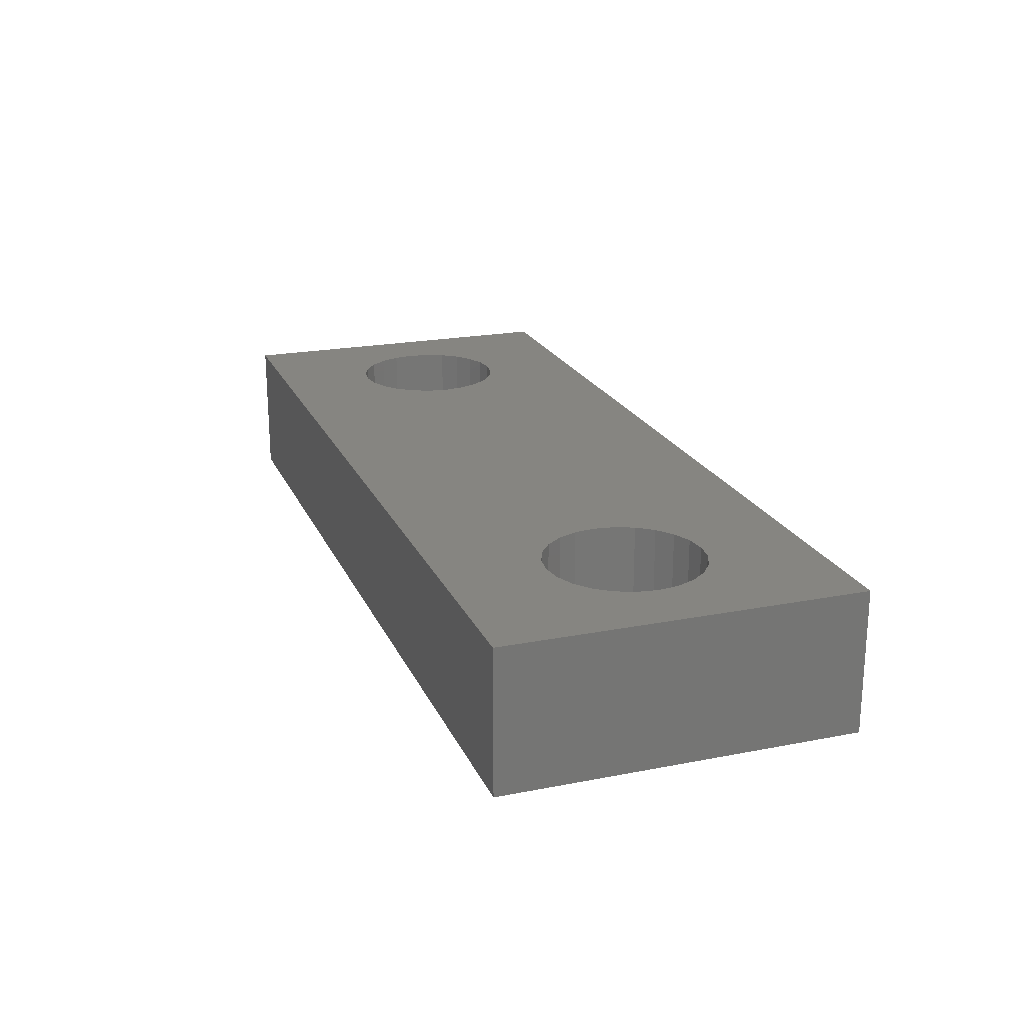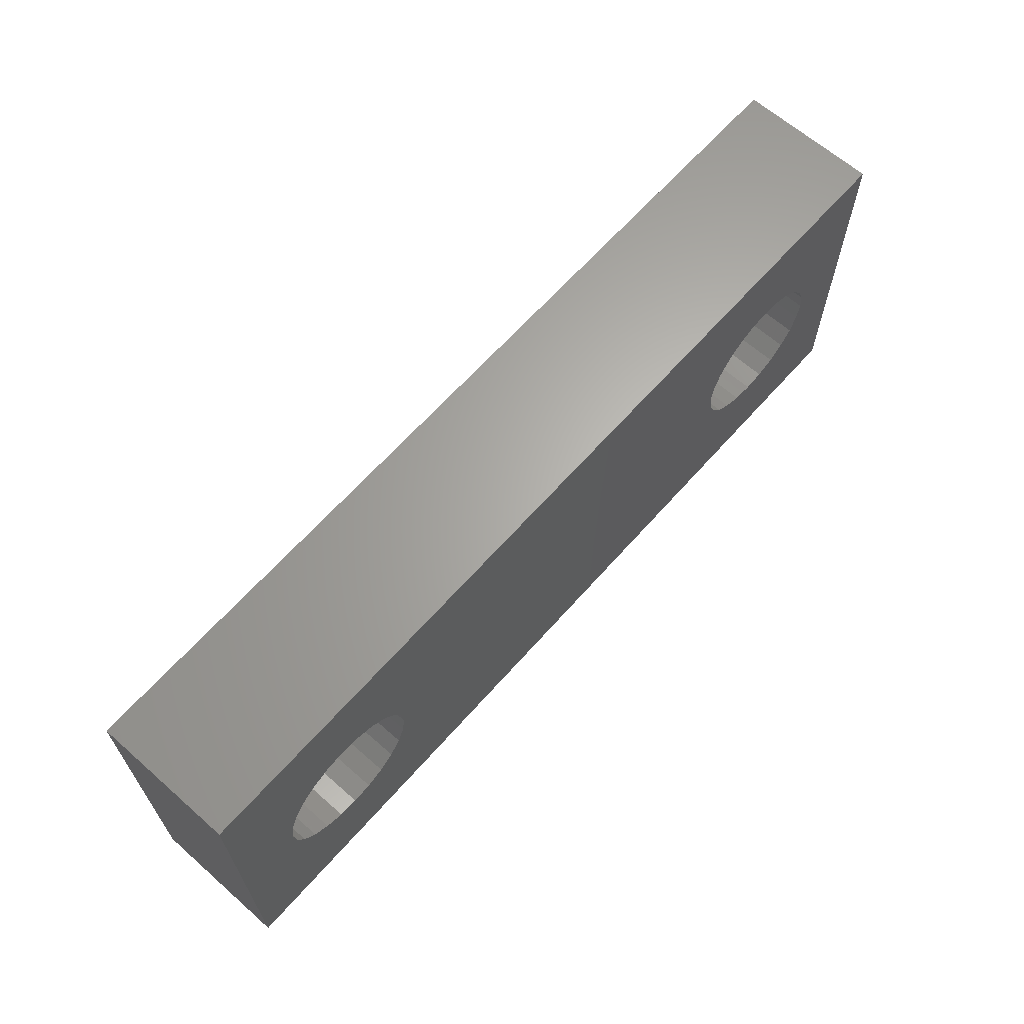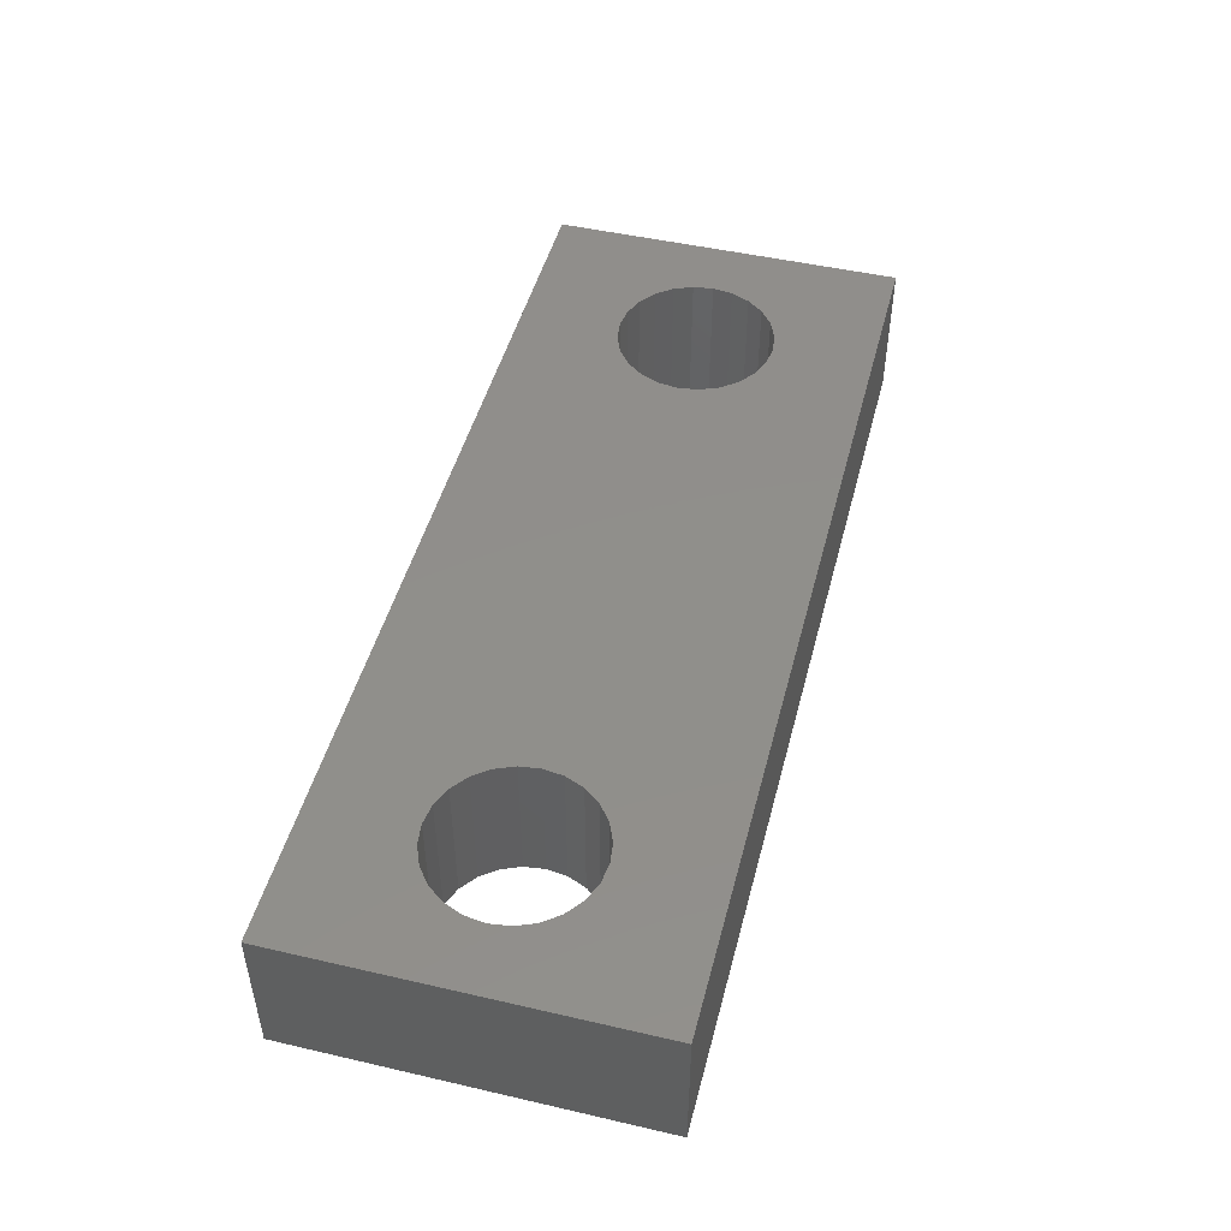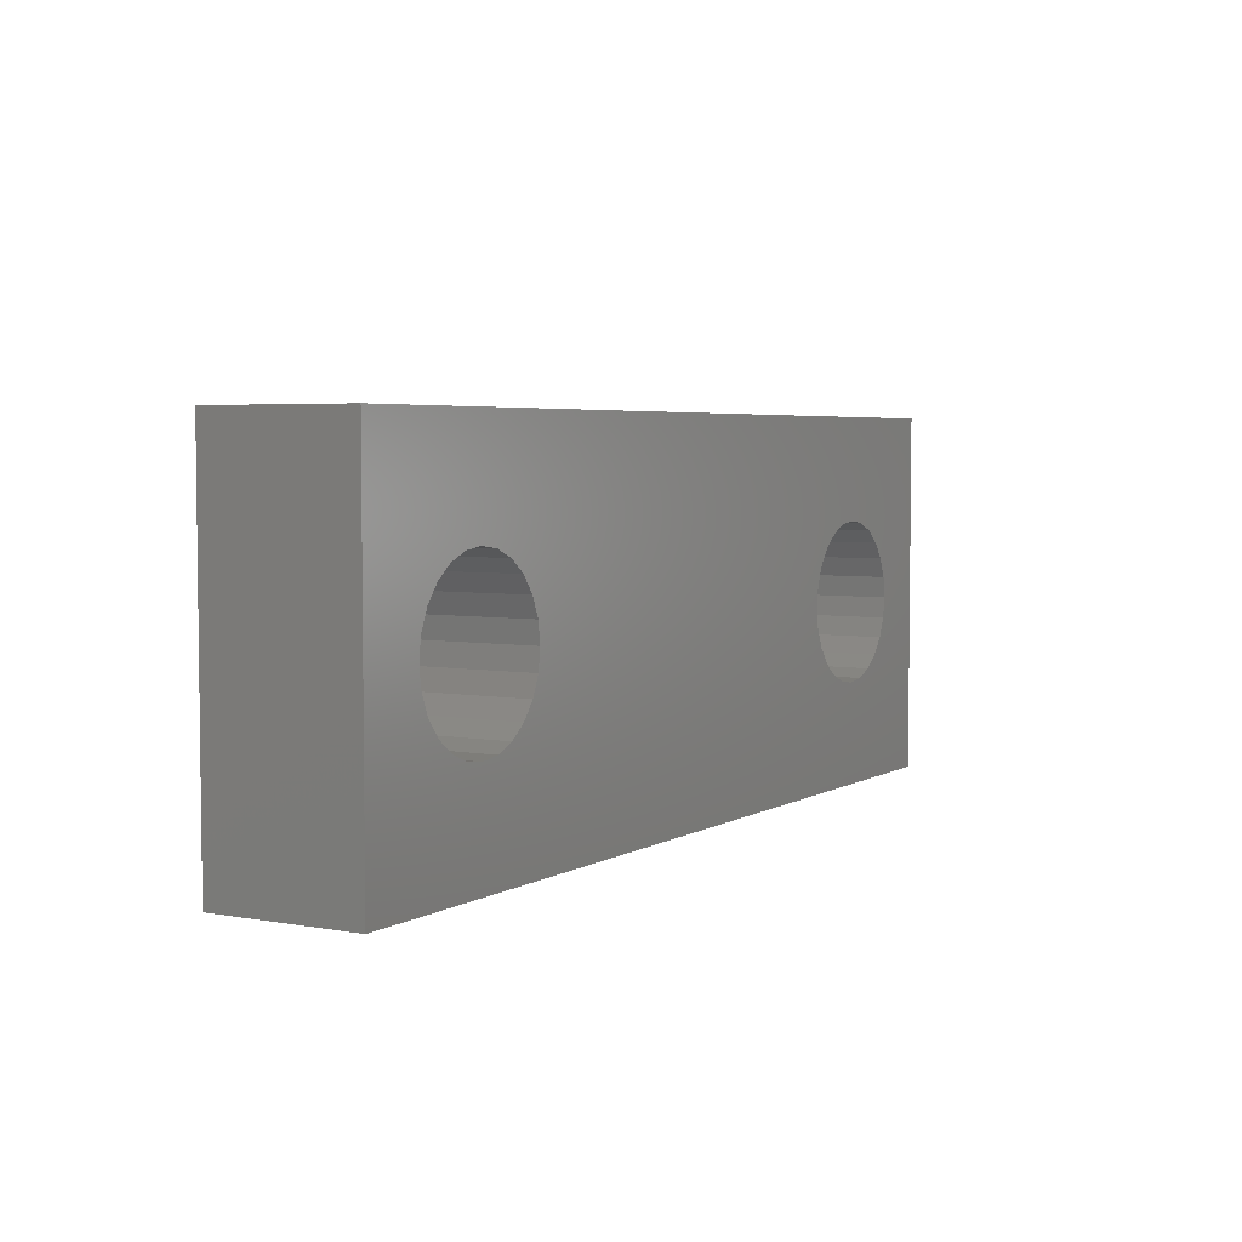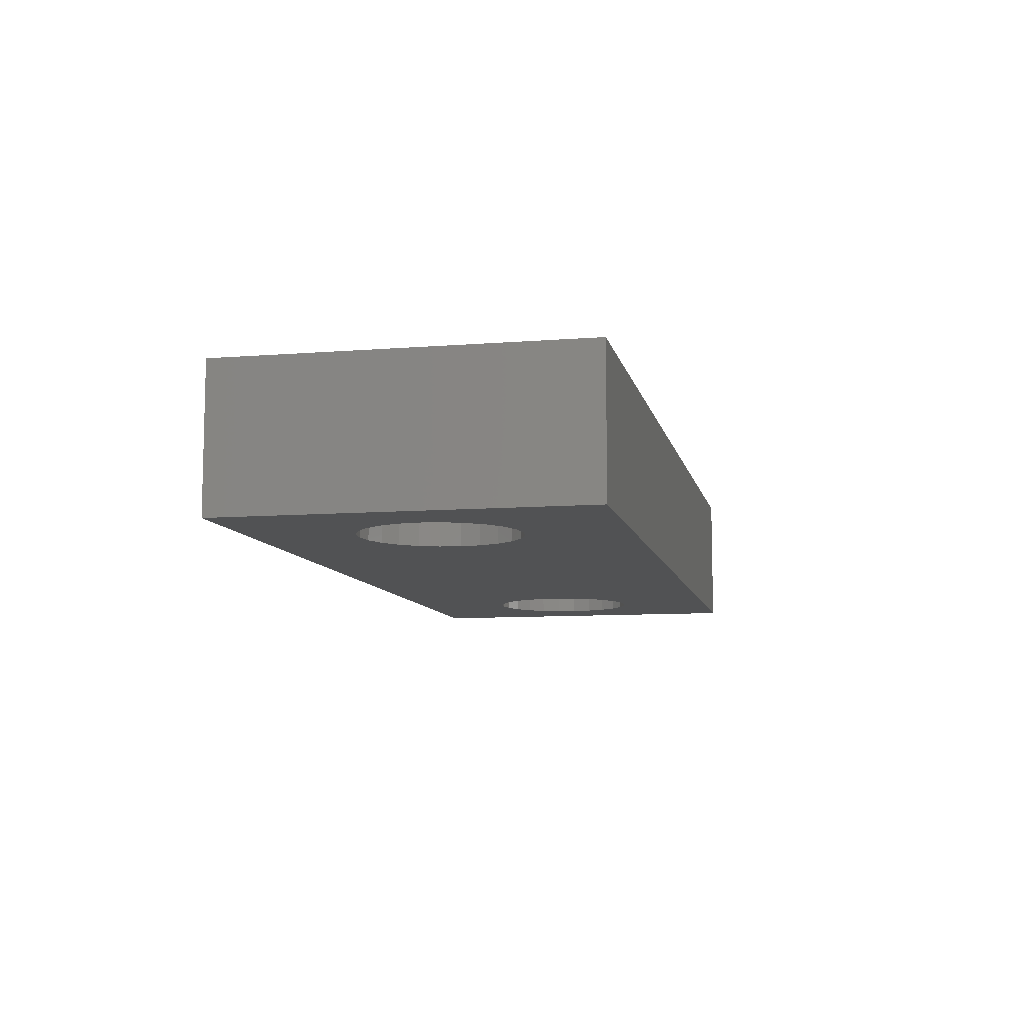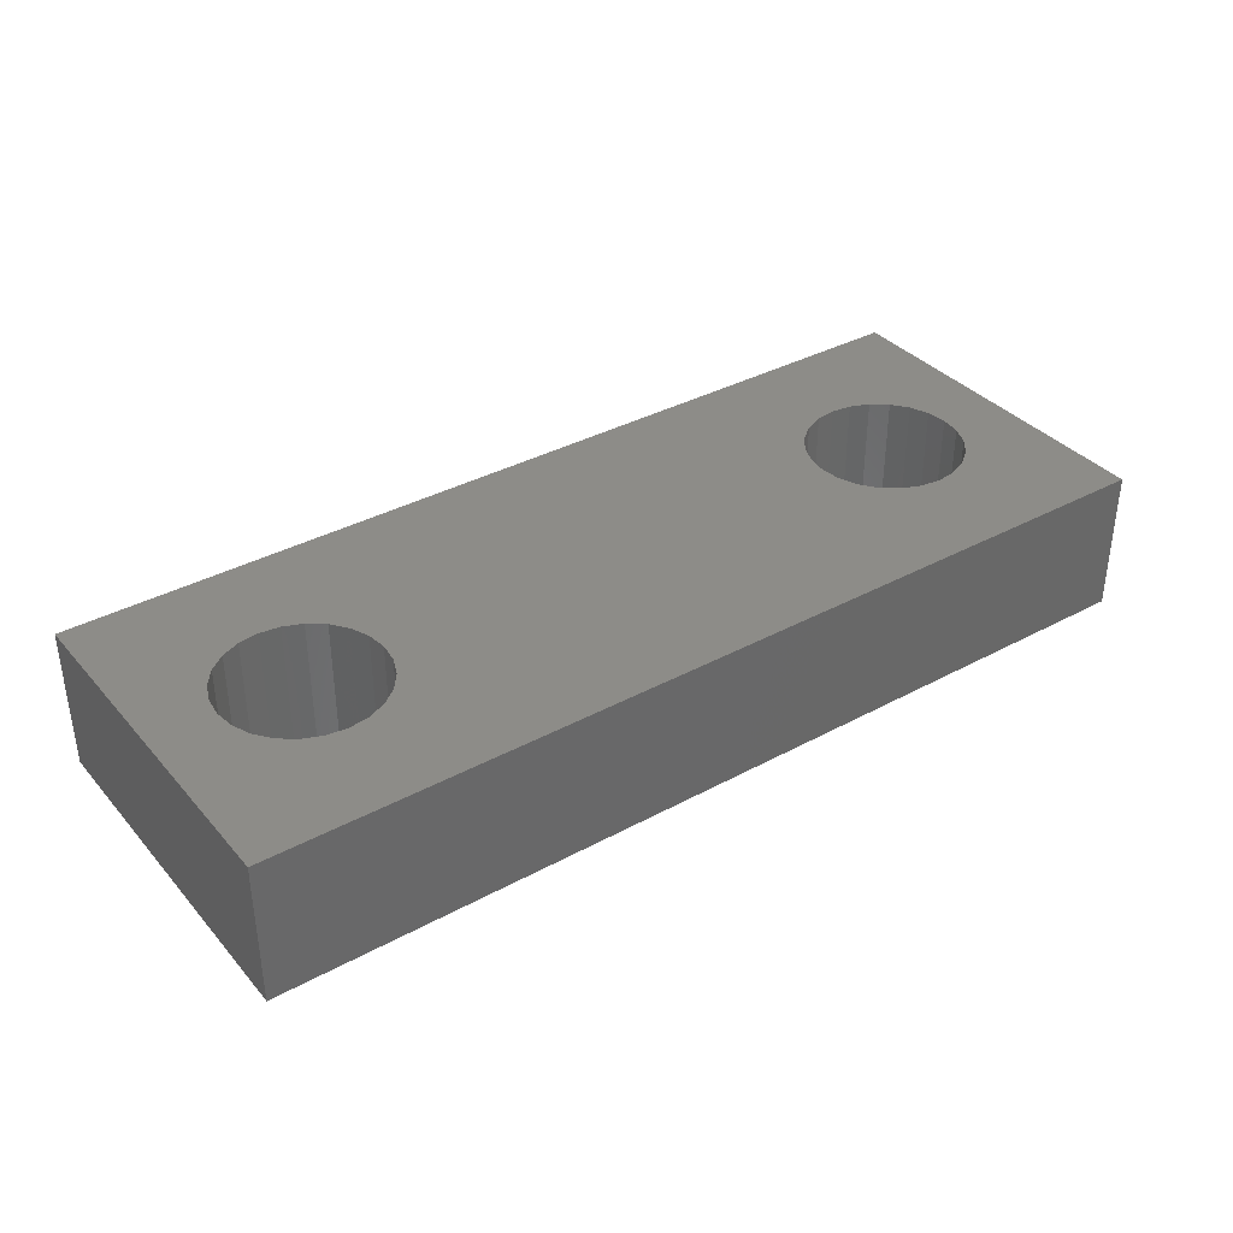
<metadata>
{"format":"stl","ext":"stl","renderer":"f3d","projection":"perspective","resolution":1024,"background":"white","views":[{"elev":21.2,"azim":-109.2,"up":"+Z"},{"elev":64.6,"azim":-48.5,"up":"+Y"},{"elev":47.9,"azim":-75.5,"up":"+Z"},{"elev":4.4,"azim":120.3,"up":"+Y"},{"elev":-9.0,"azim":101.9,"up":"+Z"},{"elev":36.2,"azim":144.6,"up":"+Z"}]}
</metadata>
<code>
# stl→obj: 104 verts, 212 faces
v 5.1 3.095 4
v 5.556 3.444 0
v 5.1 3.095 0
v 5.556 3.444 4
v 4.569 2.875 4
v 4.569 2.875 0
v 5.905 3.9 4
v 5.905 3.9 0
v 6.125 4.431 4
v 6.125 4.431 0
v 6.2 5 4
v 6.2 5 0
v 6.125 5.569 4
v 6.125 5.569 0
v 5.905 6.1 4
v 5.905 6.1 0
v 5.556 6.556 4
v 5.556 6.556 0
v 5.1 6.905 0
v 5.1 6.905 4
v 4.569 7.125 0
v 4.569 7.125 4
v 4 7.2 0
v 4 7.2 4
v 3.431 7.125 0
v 3.431 7.125 4
v 2.9 6.905 0
v 2.9 6.905 4
v 2.444 6.556 0
v 2.444 6.556 4
v 2.095 6.1 4
v 2.095 6.1 0
v 1.875 5.569 4
v 1.875 5.569 0
v 24.2 5 4
v 24.13 4.431 0
v 24.13 4.431 4
v 24.2 5 0
v 24.13 5.569 4
v 24.13 5.569 0
v 23.91 6.1 4
v 23.91 6.1 0
v 23.56 6.556 4
v 23.56 6.556 0
v 23.1 6.905 0
v 23.1 6.905 4
v 22.57 7.125 0
v 22.57 7.125 4
v 22 7.2 0
v 22 7.2 4
v 21.43 7.125 0
v 21.43 7.125 4
v 20.9 6.905 0
v 20.9 6.905 4
v 20.44 6.556 0
v 20.44 6.556 4
v 20.09 6.1 4
v 20.09 6.1 0
v 19.87 5.569 4
v 19.87 5.569 0
v 19.8 5 4
v 19.8 5 0
v 19.87 4.431 4
v 19.87 4.431 0
v 20.09 3.9 4
v 20.09 3.9 0
v 20.44 3.444 4
v 20.44 3.444 0
v 20.9 3.095 0
v 20.9 3.095 4
v 21.43 2.875 0
v 21.43 2.875 4
v 22 2.8 0
v 22 2.8 4
v 22.57 2.875 0
v 22.57 2.875 4
v 23.1 3.095 0
v 23.1 3.095 4
v 23.56 3.444 0
v 23.56 3.444 4
v 23.91 3.9 4
v 23.91 3.9 0
v 0 10 0
v 2.256e-14 0 0
v 26 10 0
v 1.8 5 0
v 4 2.8 0
v 26 9.306e-14 0
v 3.431 2.875 0
v 2.9 3.095 0
v 2.444 3.444 0
v 2.095 3.9 0
v 1.875 4.431 0
v 2.256e-14 0 4
v 1.875 4.431 4
v 1.8 5 4
v 2.095 3.9 4
v 2.444 3.444 4
v 2.9 3.095 4
v 3.431 2.875 4
v 4 2.8 4
v 26 9.306e-14 4
v 0 10 4
v 26 10 4
f 1 2 3
f 2 1 4
f 5 3 6
f 3 5 1
f 7 2 4
f 2 7 8
f 9 8 7
f 8 9 10
f 11 10 9
f 10 11 12
f 13 12 11
f 12 13 14
f 15 14 13
f 14 15 16
f 17 16 15
f 16 17 18
f 17 19 18
f 19 17 20
f 20 21 19
f 21 20 22
f 22 23 21
f 23 22 24
f 24 25 23
f 25 24 26
f 26 27 25
f 27 26 28
f 28 29 27
f 29 28 30
f 29 31 32
f 31 29 30
f 32 33 34
f 33 32 31
f 35 36 37
f 36 35 38
f 39 38 35
f 38 39 40
f 41 40 39
f 40 41 42
f 43 42 41
f 42 43 44
f 43 45 44
f 45 43 46
f 46 47 45
f 47 46 48
f 48 49 47
f 49 48 50
f 50 51 49
f 51 50 52
f 52 53 51
f 53 52 54
f 54 55 53
f 55 54 56
f 55 57 58
f 57 55 56
f 58 59 60
f 59 58 57
f 60 61 62
f 61 60 59
f 62 63 64
f 63 62 61
f 64 65 66
f 65 64 63
f 66 67 68
f 67 66 65
f 67 69 68
f 69 67 70
f 70 71 69
f 71 70 72
f 72 73 71
f 73 72 74
f 74 75 73
f 75 74 76
f 76 77 75
f 77 76 78
f 78 79 77
f 79 78 80
f 81 79 80
f 79 81 82
f 37 82 81
f 82 37 36
f 83 34 84
f 34 83 32
f 32 83 29
f 29 83 27
f 27 83 25
f 25 83 23
f 23 83 85
f 84 34 86
f 23 85 21
f 21 85 19
f 19 85 18
f 18 85 16
f 16 85 14
f 14 85 12
f 12 85 53
f 12 53 55
f 12 55 58
f 12 58 60
f 12 60 62
f 53 85 51
f 51 85 49
f 49 85 47
f 47 85 45
f 45 85 44
f 44 85 42
f 42 85 40
f 40 85 38
f 84 87 88
f 87 84 89
f 89 84 90
f 90 84 91
f 91 84 92
f 92 84 93
f 93 84 86
f 88 87 6
f 88 6 3
f 88 3 2
f 88 2 8
f 88 8 10
f 88 10 12
f 88 12 69
f 69 12 68
f 68 12 66
f 66 12 64
f 64 12 62
f 88 69 71
f 88 71 73
f 88 73 75
f 88 75 77
f 88 77 79
f 88 79 82
f 88 82 36
f 88 36 38
f 88 38 85
f 94 95 96
f 95 94 97
f 97 94 98
f 98 94 99
f 99 94 100
f 100 94 101
f 101 94 102
f 101 102 5
f 5 102 1
f 1 102 4
f 4 102 7
f 7 102 9
f 9 102 11
f 11 102 70
f 11 70 67
f 11 67 65
f 11 65 63
f 11 63 61
f 70 102 72
f 72 102 74
f 74 102 76
f 76 102 78
f 78 102 80
f 80 102 81
f 81 102 37
f 37 102 35
f 103 24 104
f 24 103 26
f 26 103 28
f 28 103 30
f 30 103 31
f 31 103 33
f 33 103 94
f 33 94 96
f 104 24 22
f 104 22 20
f 104 20 17
f 104 17 15
f 104 15 13
f 104 13 11
f 104 11 54
f 54 11 56
f 56 11 57
f 57 11 59
f 59 11 61
f 104 54 52
f 104 52 50
f 104 50 48
f 104 48 46
f 104 46 43
f 104 43 41
f 104 41 39
f 104 39 35
f 104 35 102
f 103 85 83
f 85 103 104
f 85 102 88
f 102 85 104
f 102 84 88
f 84 102 94
f 103 84 94
f 84 103 83
f 34 96 86
f 96 34 33
f 86 95 93
f 95 86 96
f 93 97 92
f 97 93 95
f 92 98 91
f 98 92 97
f 98 90 91
f 90 98 99
f 99 89 90
f 89 99 100
f 100 87 89
f 87 100 101
f 101 6 87
f 6 101 5

</code>
